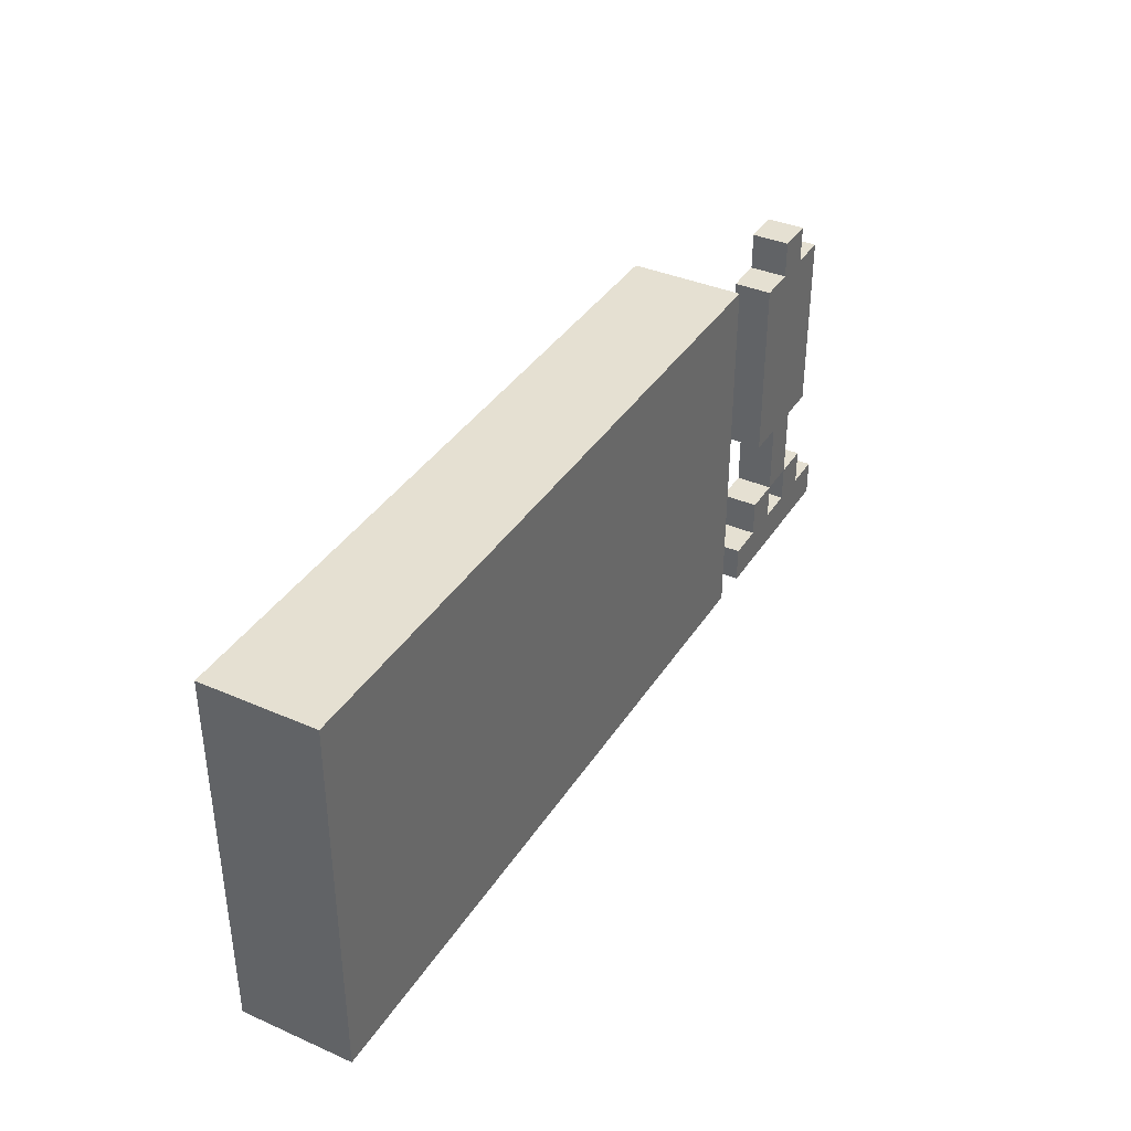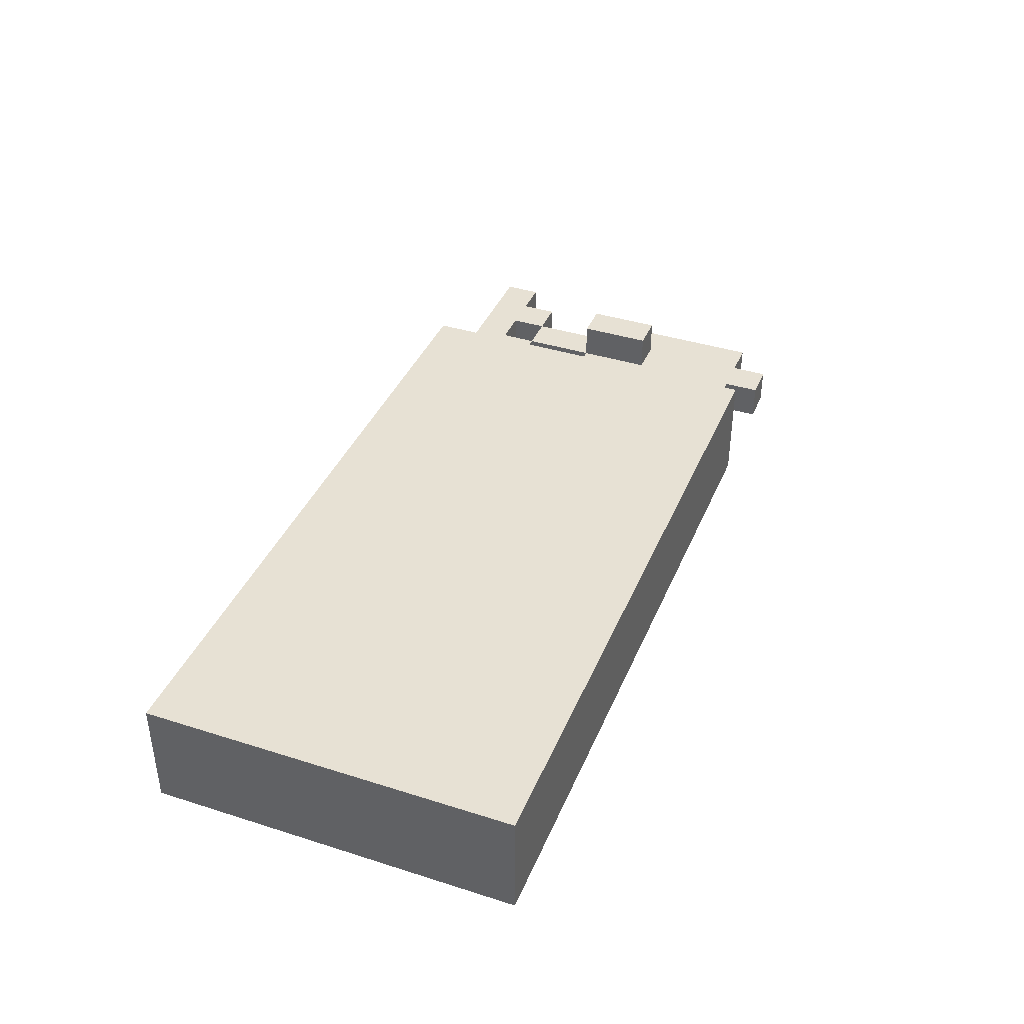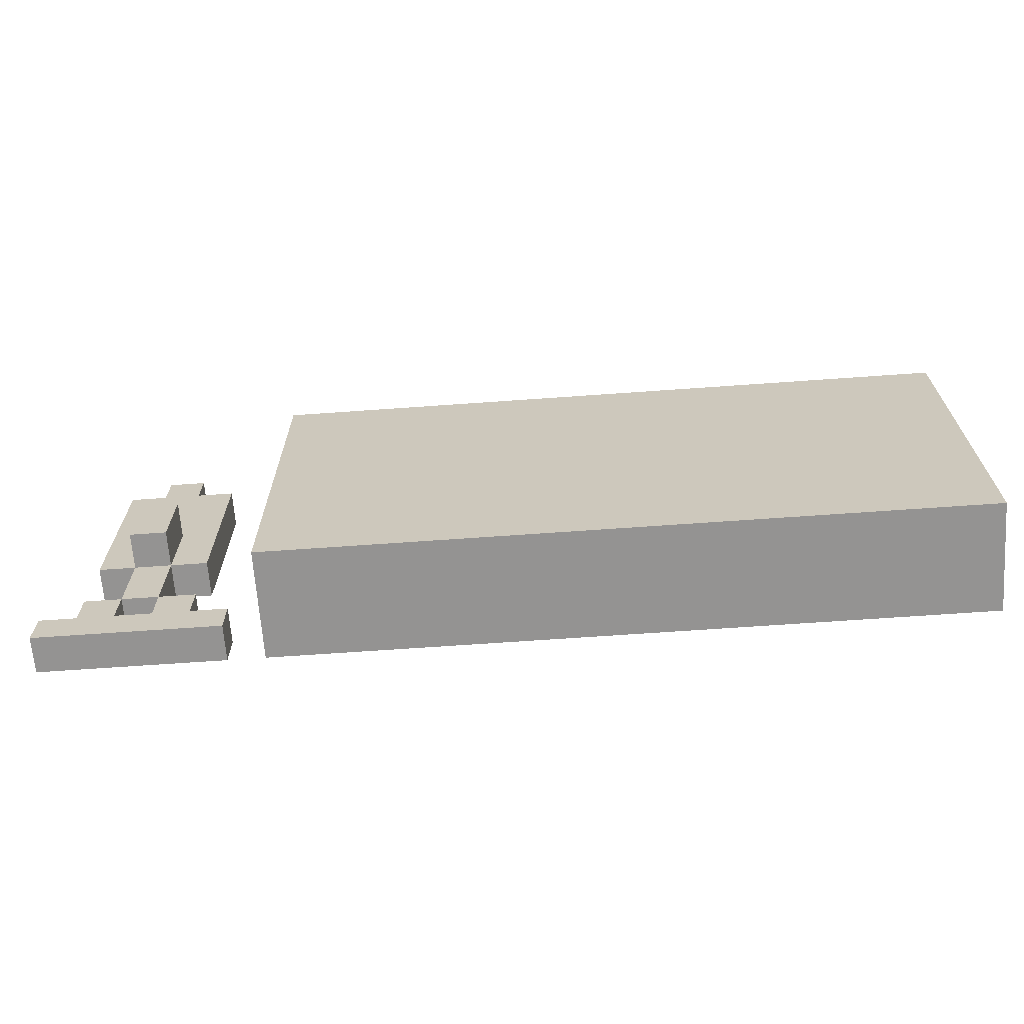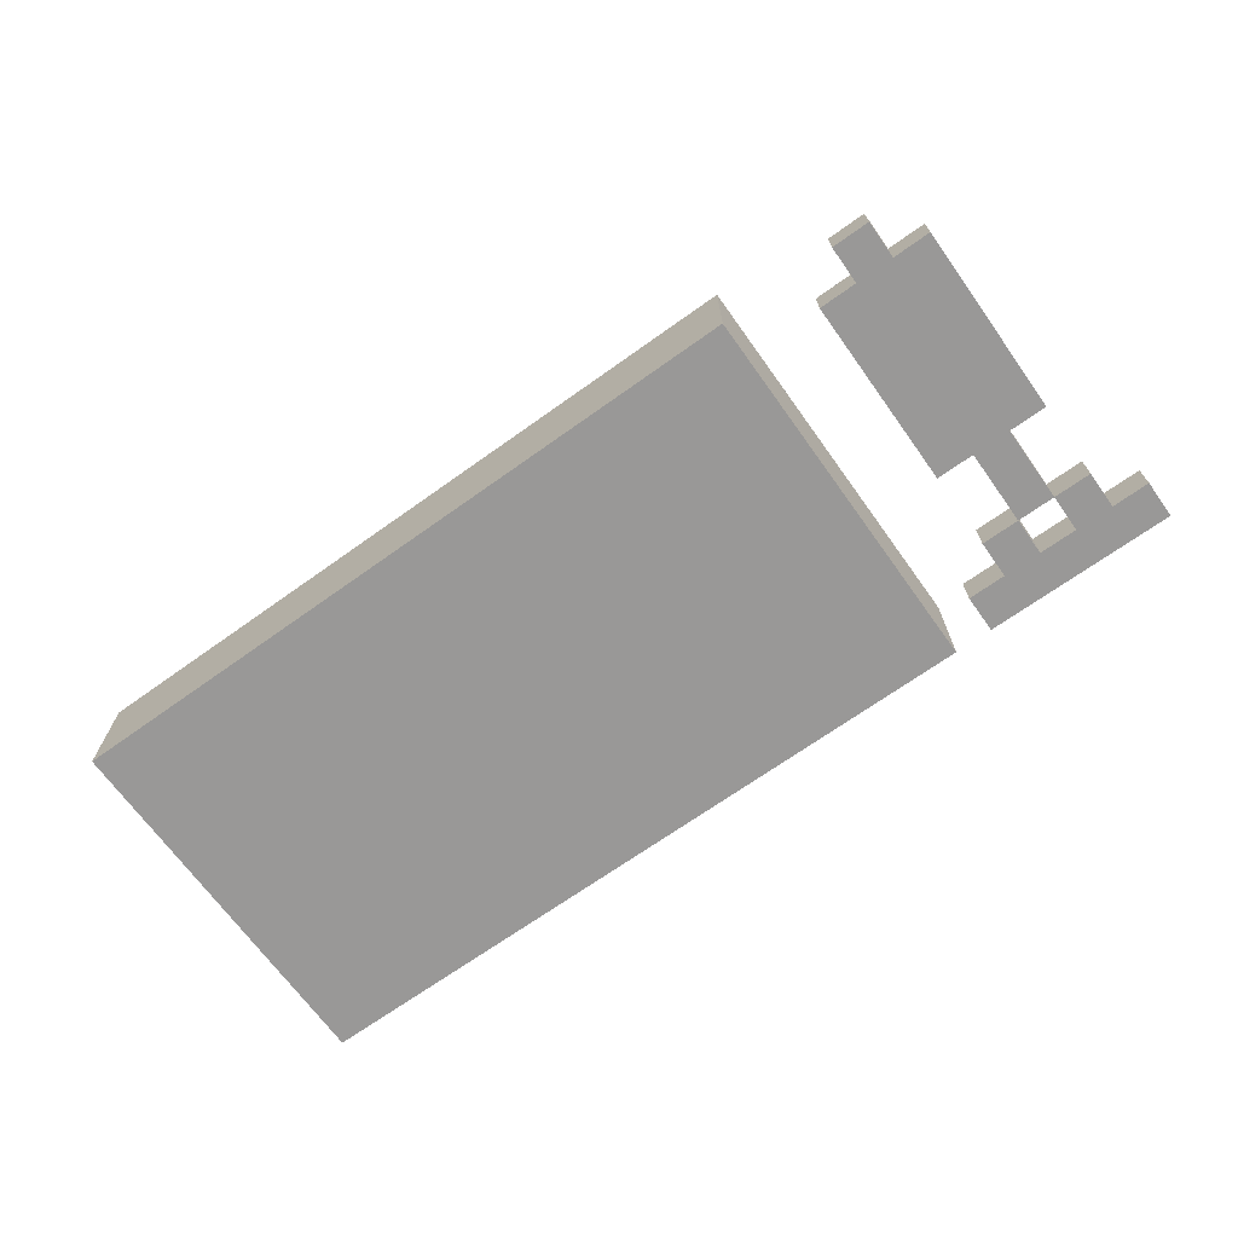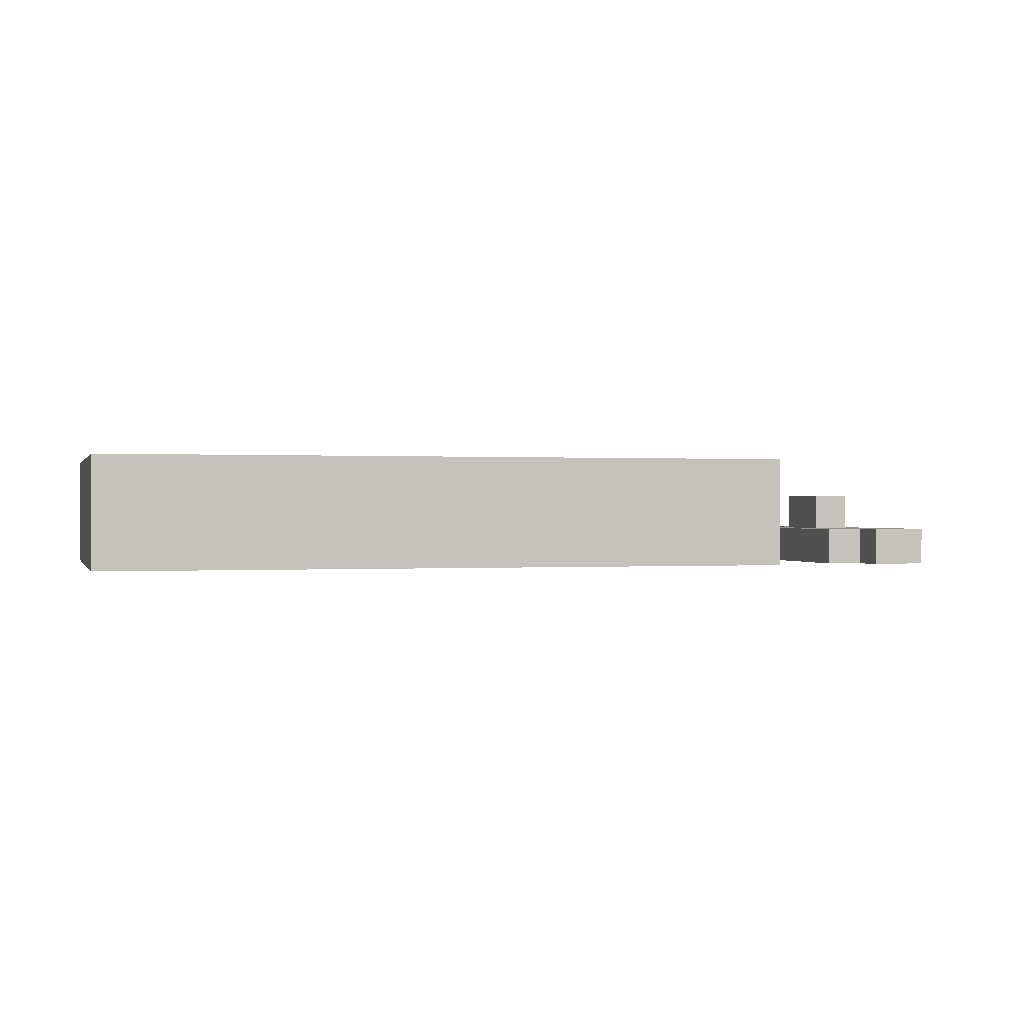
<metadata>
{"format":"obj","ext":"obj","renderer":"f3d","projection":"perspective","resolution":1024,"background":"white","views":[{"elev":37.8,"azim":-60.9,"up":"+Z"},{"elev":39.5,"azim":-68.5,"up":"+Y"},{"elev":-66.8,"azim":-175.9,"up":"+Z"},{"elev":-68.7,"azim":35.6,"up":"+Y"},{"elev":0.1,"azim":-15.4,"up":"+Y"}]}
</metadata>
<code>
o
v -1.3 -0.2 0.5
v -1.3 -0.2 -0.5
v -1.3 -0.1 0.5
v -1.3 -0.1 -0.4
v -1.3 0 0.5
v -1.3 0 -0.3
v -1.3 0 -0.4
v -1.3 0 -0.5
v -1.3 0.1 0.5
v -1.3 0.1 -0.3
v -1.3 0.1 -0.4
v -1.3 0.1 -0.5
v 0.7 -0.2 -0.4
v 0.7 -0.2 -0.5
v 0.7 -0.1 -0.4
v 0.7 -0.1 -0.5
v 0.8 -0.2 0.4
v 0.8 -0.2 -0.1
v 0.8 -0.2 -0.3
v 0.8 -0.2 -0.4
v 0.8 -0.1 0.4
v 0.8 -0.1 -0.1
v 0.8 -0.1 -0.3
v 0.8 -0.1 -0.4
v 0.9 -0.2 0.5
v 0.9 -0.2 0.4
v 0.9 -0.2 -0.1
v 0.9 -0.2 -0.3
v 0.9 -0.1 0.5
v 0.9 -0.1 0.4
v 0.9 -0.1 0.1
v 0.9 -0.1 -0.1
v 0.9 -0.1 -0.3
v 0.9 0 0.1
v 0.9 0 -0.1
v 1 -0.2 -0.3
v 1 -0.2 -0.4
v 1 -0.1 -0.3
v 1 -0.1 -0.4
v 0.6 -0.2 0.5
v 0.6 -0.2 -0.5
v 0.6 -0.1 0.5
v 0.6 -0.1 -0.5
v 0.6 0 0.5
v 0.6 0 -0.5
v 0.6 0.1 0.5
v 0.6 0.1 -0.5
v 0.9 -0.2 -0.3
v 0.9 -0.2 -0.4
v 0.9 -0.1 -0.3
v 0.9 -0.1 -0.4
v 1 -0.2 0.5
v 1 -0.2 0.4
v 1 -0.2 -0.1
v 1 -0.2 -0.3
v 1 -0.1 0.5
v 1 -0.1 0.4
v 1 -0.1 0.1
v 1 -0.1 -0.1
v 1 -0.1 -0.3
v 1 0 0.1
v 1 0 -0.1
v 1.1 -0.2 0.4
v 1.1 -0.2 -0.1
v 1.1 -0.2 -0.3
v 1.1 -0.2 -0.4
v 1.1 -0.1 0.4
v 1.1 -0.1 -0.1
v 1.1 -0.1 -0.3
v 1.1 -0.1 -0.4
v 1.2 -0.2 -0.4
v 1.2 -0.2 -0.5
v 1.2 -0.1 -0.4
v 1.2 -0.1 -0.5
v -1.3 -0.2 0.5
v -1.3 -0.1 0.5
v -1.3 0 0.5
v -1.3 0.1 0.5
v -1 0 0.5
v -1 0.1 0.5
v -0.9 0 0.5
v -0.9 0.1 0.5
v -0.7 -0.2 0.5
v -0.7 -0.1 0.5
v -0.7 0 0.5
v -0.7 0.1 0.5
v -0.4 0 0.5
v -0.4 0.1 0.5
v -0.3 0 0.5
v -0.3 0.1 0.5
v -1.192e-07 -0.2 0.5
v -1.192e-07 -0.1 0.5
v -1.192e-07 0 0.5
v -1.192e-07 0.1 0.5
v 0.2 0 0.5
v 0.2 0.1 0.5
v 0.4 0 0.5
v 0.4 0.1 0.5
v 0.5 -0.2 0.5
v 0.5 -0.1 0.5
v 0.6 -0.2 0.5
v 0.6 -0.1 0.5
v 0.6 0 0.5
v 0.6 0.1 0.5
v 0.9 -0.2 0.5
v 0.9 -0.1 0.5
v 1 -0.2 0.5
v 1 -0.1 0.5
v 0.8 -0.2 0.4
v 0.8 -0.1 0.4
v 0.9 -0.2 0.4
v 0.9 -0.1 0.4
v 1 -0.2 0.4
v 1 -0.1 0.4
v 1.1 -0.2 0.4
v 1.1 -0.1 0.4
v 0.9 -0.1 0.1
v 0.9 0 0.1
v 1 -0.1 0.1
v 1 0 0.1
v 0.8 -0.2 -0.3
v 0.8 -0.1 -0.3
v 0.9 -0.2 -0.3
v 0.9 -0.1 -0.3
v 1 -0.2 -0.3
v 1 -0.1 -0.3
v 1.1 -0.2 -0.3
v 1.1 -0.1 -0.3
v 0.7 -0.2 -0.4
v 0.7 -0.1 -0.4
v 0.8 -0.2 -0.4
v 0.8 -0.1 -0.4
v 0.9 -0.2 -0.4
v 0.9 -0.1 -0.4
v 1 -0.2 -0.4
v 1 -0.1 -0.4
v 1.1 -0.2 -0.4
v 1.1 -0.1 -0.4
v 1.2 -0.2 -0.4
v 1.2 -0.1 -0.4
v 0.8 -0.2 -0.1
v 0.8 -0.1 -0.1
v 0.9 -0.2 -0.1
v 0.9 -0.1 -0.1
v 0.9 0 -0.1
v 1 -0.2 -0.1
v 1 -0.1 -0.1
v 1 0 -0.1
v 1.1 -0.2 -0.1
v 1.1 -0.1 -0.1
v 0.9 -0.2 -0.3
v 0.9 -0.1 -0.3
v 1 -0.2 -0.3
v 1 -0.1 -0.3
v -1.3 -0.2 -0.5
v -1.3 0 -0.5
v -1.3 0.1 -0.5
v -0.8 -0.1 -0.5
v -0.8 0 -0.5
v -0.7 -0.2 -0.5
v -0.7 -0.1 -0.5
v -0.7 0 -0.5
v -0.7 0.1 -0.5
v -1.192e-07 -0.2 -0.5
v -1.192e-07 -0.1 -0.5
v -1.192e-07 0 -0.5
v -1.192e-07 0.1 -0.5
v 0.1 0 -0.5
v 0.1 0.1 -0.5
v 0.2 0 -0.5
v 0.2 0.1 -0.5
v 0.4 0 -0.5
v 0.4 0.1 -0.5
v 0.5 -0.2 -0.5
v 0.5 -0.1 -0.5
v 0.5 0 -0.5
v 0.5 0.1 -0.5
v 0.6 -0.2 -0.5
v 0.6 -0.1 -0.5
v 0.6 0 -0.5
v 0.6 0.1 -0.5
v 0.7 -0.2 -0.5
v 0.7 -0.1 -0.5
v 0.9 -0.2 -0.5
v 0.9 -0.1 -0.5
v 1 -0.2 -0.5
v 1 -0.1 -0.5
v 1.2 -0.2 -0.5
v 1.2 -0.1 -0.5
v -1.3 -0.2 0.5
v -0.7 -0.2 0.5
v -1.192e-07 -0.2 0.5
v 0.5 -0.2 0.5
v 0.6 -0.2 0.5
v 0.9 -0.2 0.5
v 1 -0.2 0.5
v 0.8 -0.2 0.4
v 0.9 -0.2 0.4
v 1 -0.2 0.4
v 1.1 -0.2 0.4
v 0.9 -0.2 0.1
v 1 -0.2 0.1
v 0.8 -0.2 -0.1
v 0.9 -0.2 -0.1
v 1 -0.2 -0.1
v 1.1 -0.2 -0.1
v 0.8 -0.2 -0.3
v 0.9 -0.2 -0.3
v 1 -0.2 -0.3
v 1.1 -0.2 -0.3
v 0.7 -0.2 -0.4
v 0.8 -0.2 -0.4
v 0.9 -0.2 -0.4
v 1 -0.2 -0.4
v 1.1 -0.2 -0.4
v 1.2 -0.2 -0.4
v -1.3 -0.2 -0.5
v -0.7 -0.2 -0.5
v -1.192e-07 -0.2 -0.5
v 0.5 -0.2 -0.5
v 0.6 -0.2 -0.5
v 0.7 -0.2 -0.5
v 0.9 -0.2 -0.5
v 1 -0.2 -0.5
v 1.2 -0.2 -0.5
v 0.9 -0.1 0.5
v 1 -0.1 0.5
v 0.8 -0.1 0.4
v 0.9 -0.1 0.4
v 1 -0.1 0.4
v 1.1 -0.1 0.4
v 0.9 -0.1 0.1
v 1 -0.1 0.1
v 0.8 -0.1 -0.1
v 0.9 -0.1 -0.1
v 1 -0.1 -0.1
v 1.1 -0.1 -0.1
v 0.8 -0.1 -0.3
v 0.9 -0.1 -0.3
v 1 -0.1 -0.3
v 1.1 -0.1 -0.3
v 0.7 -0.1 -0.4
v 0.8 -0.1 -0.4
v 0.9 -0.1 -0.4
v 1 -0.1 -0.4
v 1.1 -0.1 -0.4
v 1.2 -0.1 -0.4
v 0.7 -0.1 -0.5
v 0.9 -0.1 -0.5
v 1 -0.1 -0.5
v 1.2 -0.1 -0.5
v 0.9 0 0.1
v 1 0 0.1
v 0.9 0 -0.1
v 1 0 -0.1
v -1.3 0.1 0.5
v -1 0.1 0.5
v -0.9 0.1 0.5
v -0.7 0.1 0.5
v -0.4 0.1 0.5
v -0.3 0.1 0.5
v -1.192e-07 0.1 0.5
v 0.2 0.1 0.5
v 0.4 0.1 0.5
v 0.6 0.1 0.5
v -1.1 0.1 -0.1
v -1 0.1 -0.1
v -0.9 0.1 -0.1
v -0.8 0.1 -0.1
v -0.5 0.1 -0.1
v -0.4 0.1 -0.1
v -0.3 0.1 -0.1
v -0.2 0.1 -0.1
v -1.2 0.1 -0.2
v -1.1 0.1 -0.2
v -0.8 0.1 -0.2
v -0.7 0.1 -0.2
v -0.6 0.1 -0.2
v -0.5 0.1 -0.2
v -0.4 0.1 -0.2
v -0.3 0.1 -0.2
v -0.2 0.1 -0.2
v -0.1 0.1 -0.2
v -1.3 0.1 -0.3
v -1.2 0.1 -0.3
v -1.1 0.1 -0.3
v -0.8 0.1 -0.3
v -0.7 0.1 -0.3
v -0.6 0.1 -0.3
v -0.5 0.1 -0.3
v -0.2 0.1 -0.3
v -0.1 0.1 -0.3
v -1.192e-07 0.1 -0.3
v 0.1 0.1 -0.3
v 0.2 0.1 -0.3
v 0.4 0.1 -0.3
v 0.5 0.1 -0.3
v -1.3 0.1 -0.4
v -1.2 0.1 -0.4
v -0.7 0.1 -0.4
v -0.6 0.1 -0.4
v -0.1 0.1 -0.4
v -1.192e-07 0.1 -0.4
v -1.3 0.1 -0.5
v -0.7 0.1 -0.5
v -1.192e-07 0.1 -0.5
v 0.1 0.1 -0.5
v 0.2 0.1 -0.5
v 0.4 0.1 -0.5
v 0.5 0.1 -0.5
v 0.6 0.1 -0.5
f 3 2 1
f 4 2 3
f 5 4 3
f 6 4 5
f 7 2 4
f 7 4 6
f 8 2 7
f 9 6 5
f 10 7 6
f 10 6 9
f 11 8 7
f 11 7 10
f 12 8 11
f 15 14 13
f 16 14 15
f 21 18 17
f 22 18 21
f 23 20 19
f 24 20 23
f 29 26 25
f 30 26 29
f 32 28 27
f 33 28 32
f 34 32 31
f 35 32 34
f 38 37 36
f 39 37 38
f 40 41 42
f 42 41 43
f 42 43 44
f 44 43 45
f 44 45 46
f 46 45 47
f 48 49 50
f 50 49 51
f 52 53 56
f 56 53 57
f 54 55 59
f 59 55 60
f 58 59 61
f 61 59 62
f 63 64 67
f 67 64 68
f 65 66 69
f 69 66 70
f 71 72 73
f 73 72 74
f 79 77 76
f 79 78 77
f 80 78 79
f 81 79 76
f 81 80 79
f 82 80 81
f 83 76 75
f 84 81 76
f 84 76 83
f 85 82 81
f 85 81 84
f 86 82 85
f 87 85 84
f 87 86 85
f 88 86 87
f 89 87 84
f 89 88 87
f 90 88 89
f 91 84 83
f 92 89 84
f 92 84 91
f 93 90 89
f 93 89 92
f 94 90 93
f 95 92 91
f 95 93 92
f 95 94 93
f 96 94 95
f 97 95 91
f 97 96 95
f 98 96 97
f 99 97 91
f 100 97 99
f 101 100 99
f 102 97 100
f 102 100 101
f 103 98 97
f 103 97 102
f 104 98 103
f 107 106 105
f 108 106 107
f 111 110 109
f 112 110 111
f 115 114 113
f 116 114 115
f 119 118 117
f 120 118 119
f 123 122 121
f 124 122 123
f 127 126 125
f 128 126 127
f 131 130 129
f 132 130 131
f 135 134 133
f 136 134 135
f 139 138 137
f 140 138 139
f 141 142 143
f 143 142 144
f 144 145 147
f 147 145 148
f 146 147 149
f 149 147 150
f 151 152 153
f 153 152 154
f 155 156 158
f 156 157 159
f 158 156 159
f 155 158 160
f 158 159 161
f 160 158 161
f 159 157 162
f 161 159 162
f 162 157 163
f 160 161 164
f 161 162 165
f 164 161 165
f 162 163 166
f 165 162 166
f 166 163 167
f 164 165 168
f 165 166 168
f 166 167 168
f 168 167 169
f 164 168 170
f 168 169 170
f 170 169 171
f 164 170 172
f 170 171 172
f 172 171 173
f 164 172 174
f 174 172 175
f 172 173 176
f 175 172 176
f 176 173 177
f 174 175 178
f 175 176 179
f 178 175 179
f 176 177 180
f 179 176 180
f 180 177 181
f 182 183 184
f 184 183 185
f 184 185 186
f 186 185 187
f 186 187 188
f 188 187 189
f 198 196 195
f 199 196 198
f 201 198 197
f 201 199 198
f 202 200 199
f 202 199 201
f 203 201 197
f 204 202 201
f 204 201 203
f 205 200 202
f 205 202 204
f 206 200 205
f 208 205 204
f 209 205 208
f 212 208 207
f 213 208 212
f 214 210 209
f 215 210 214
f 217 191 190
f 218 192 191
f 218 191 217
f 219 193 192
f 219 192 218
f 220 194 193
f 220 193 219
f 221 194 220
f 222 213 212
f 222 212 211
f 223 214 213
f 223 213 222
f 224 216 215
f 224 214 223
f 224 215 214
f 225 216 224
f 226 227 229
f 229 227 230
f 228 229 232
f 229 230 232
f 230 231 233
f 232 230 233
f 228 232 234
f 234 232 235
f 233 231 236
f 236 231 237
f 235 236 239
f 239 236 240
f 238 239 243
f 243 239 244
f 240 241 245
f 245 241 246
f 243 244 248
f 242 243 248
f 244 245 249
f 248 244 249
f 245 246 250
f 249 245 250
f 246 247 250
f 250 247 251
f 252 253 254
f 254 253 255
f 256 257 266
f 257 258 267
f 266 257 267
f 258 259 268
f 267 258 268
f 268 259 269
f 259 260 270
f 260 261 271
f 270 260 271
f 261 262 272
f 271 261 272
f 272 262 273
f 256 266 274
f 266 267 275
f 274 266 275
f 267 268 275
f 268 269 275
f 269 259 276
f 275 269 276
f 259 270 277
f 276 259 277
f 277 270 278
f 270 271 279
f 278 270 279
f 271 272 280
f 279 271 280
f 272 273 281
f 280 272 281
f 273 262 282
f 281 273 282
f 282 262 283
f 256 274 284
f 274 275 285
f 284 274 285
f 275 276 286
f 285 275 286
f 276 277 287
f 286 276 287
f 277 278 288
f 287 277 288
f 278 279 289
f 288 278 289
f 280 281 290
f 289 279 290
f 279 280 290
f 281 282 290
f 282 283 291
f 290 282 291
f 283 262 292
f 291 283 292
f 262 263 293
f 292 262 293
f 293 263 294
f 263 264 295
f 294 263 295
f 264 265 296
f 295 264 296
f 296 265 297
f 284 285 298
f 286 287 299
f 298 285 299
f 287 288 299
f 285 286 299
f 288 289 300
f 299 288 300
f 290 291 301
f 300 289 301
f 291 292 301
f 289 290 301
f 292 293 302
f 301 292 302
f 293 294 303
f 302 293 303
f 298 299 304
f 299 300 304
f 302 303 305
f 304 300 305
f 300 301 305
f 301 302 305
f 303 294 306
f 305 303 306
f 294 295 307
f 306 294 307
f 295 296 308
f 307 295 308
f 296 297 309
f 308 296 309
f 297 265 310
f 309 297 310
f 310 265 311

</code>
